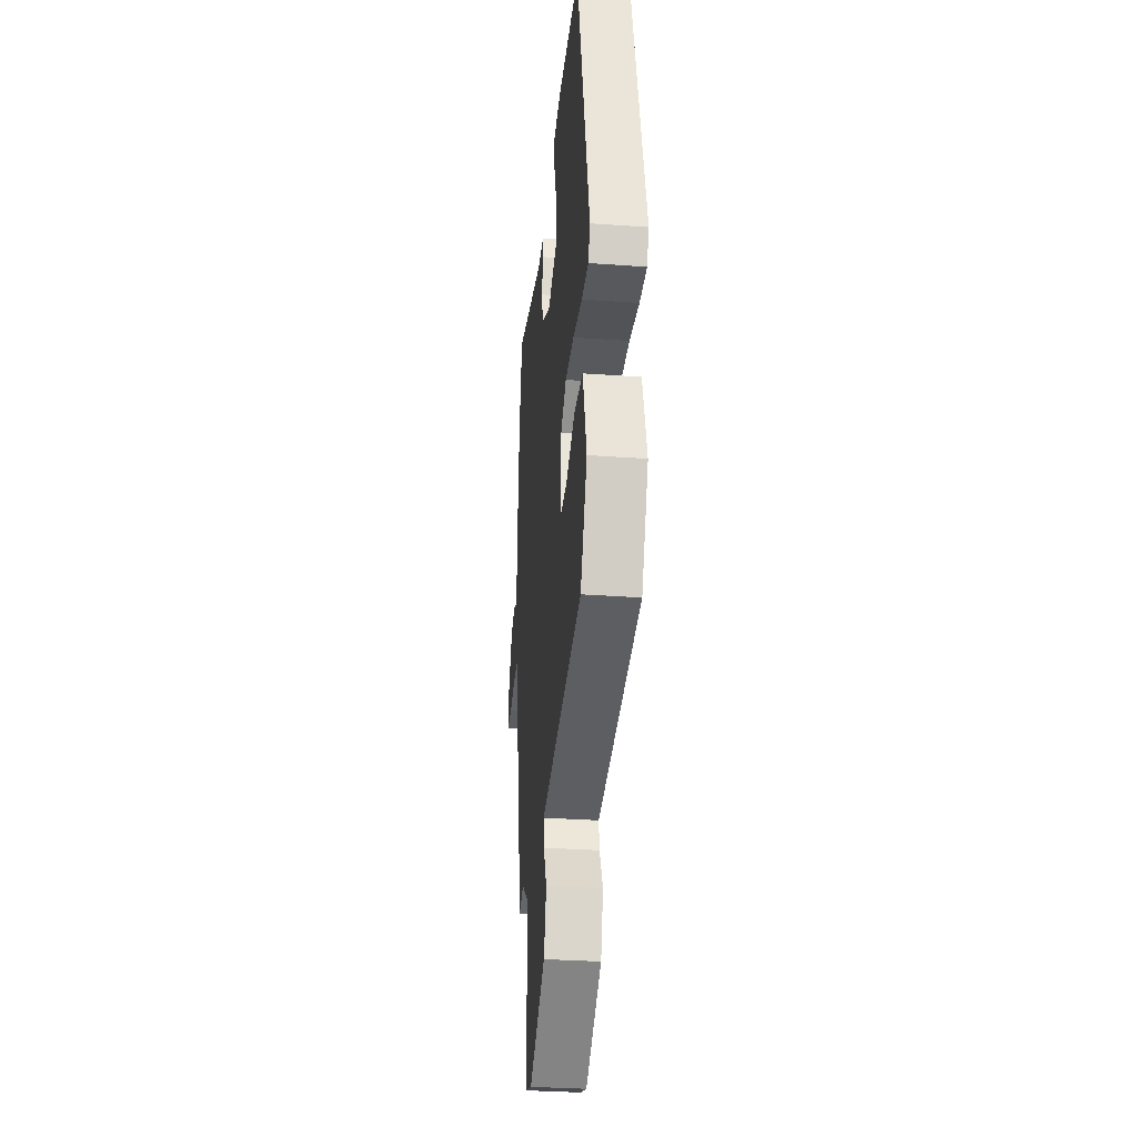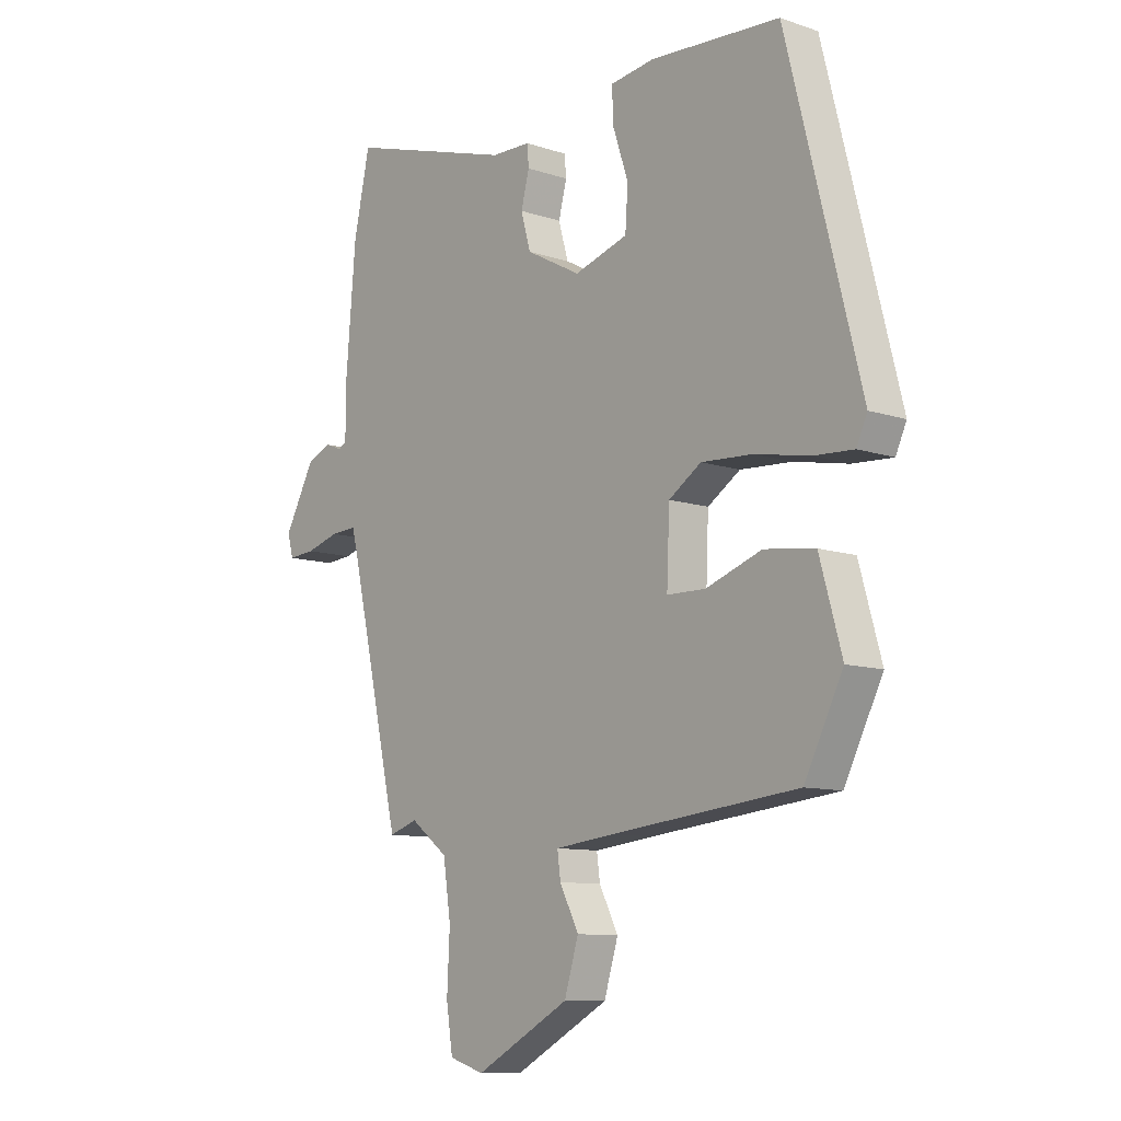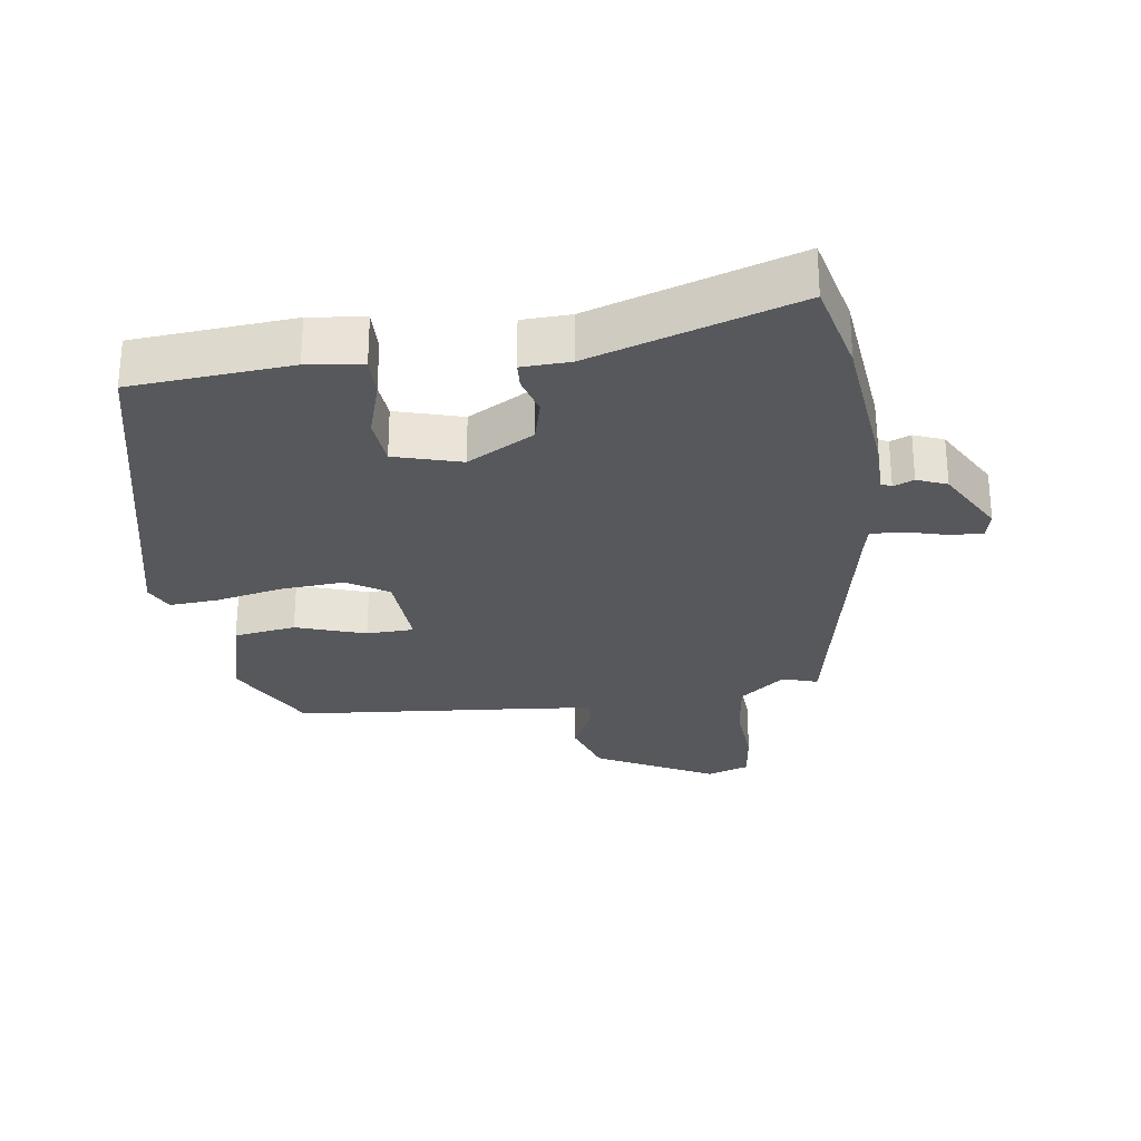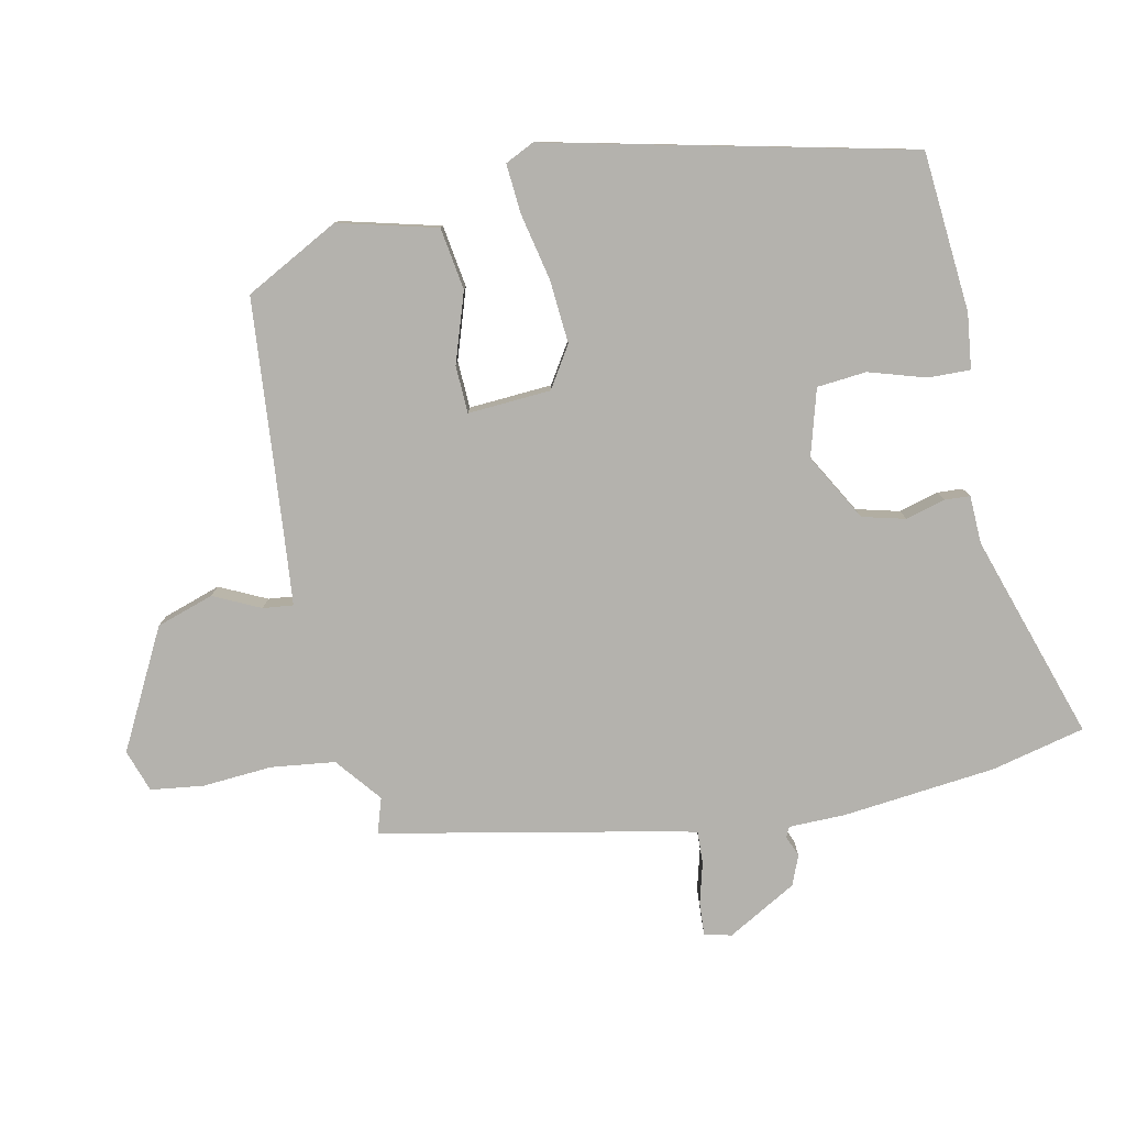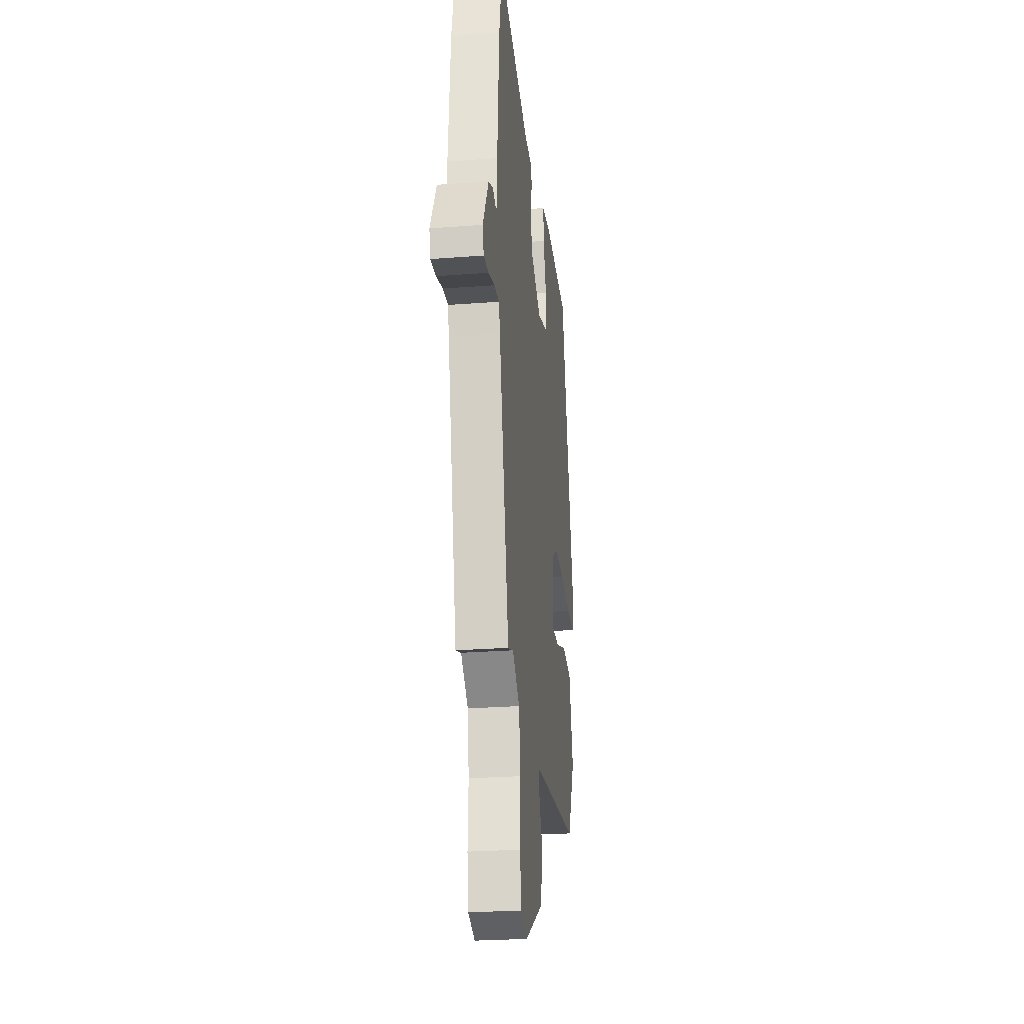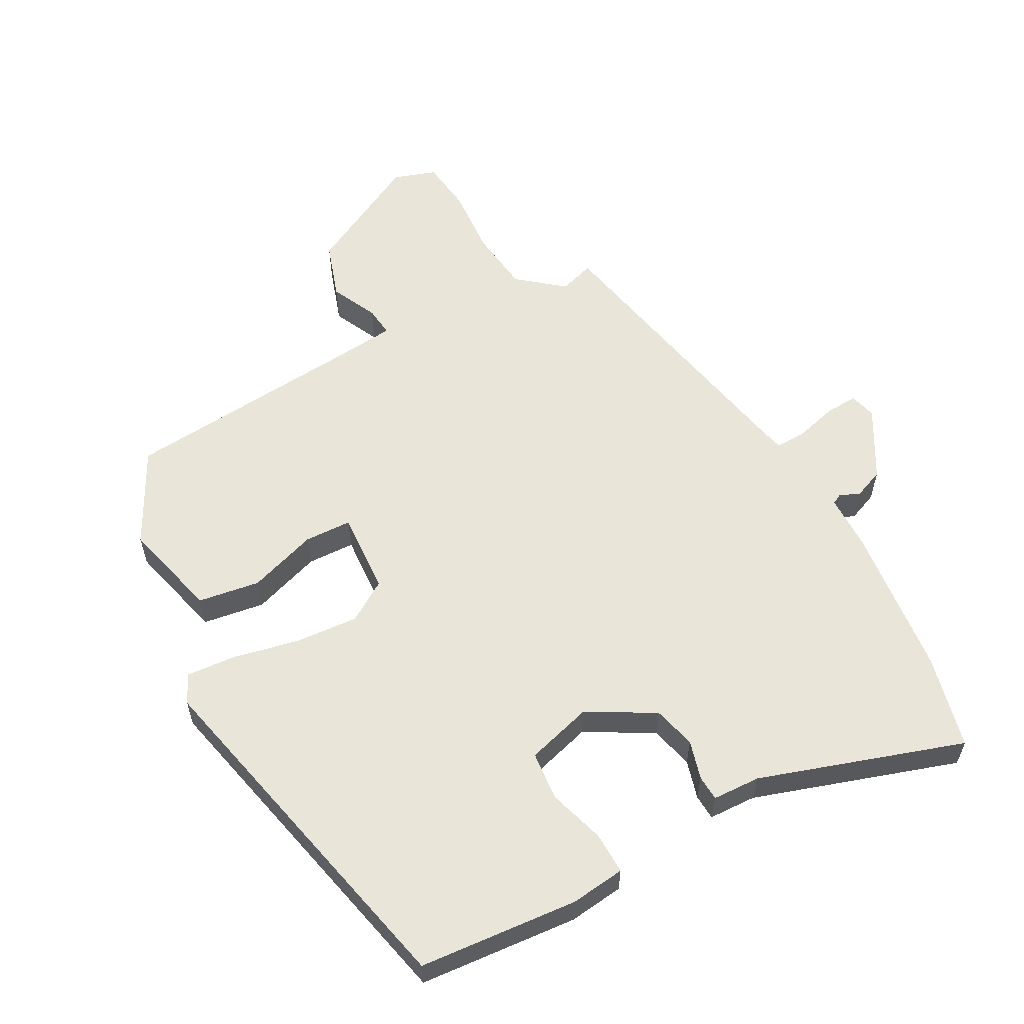
<metadata>
{"format":"obj","ext":"obj","renderer":"f3d","projection":"perspective","resolution":1024,"background":"white","views":[{"elev":-32.5,"azim":-95.7,"up":"+Z"},{"elev":-10.0,"azim":-130.7,"up":"+Z"},{"elev":-28.1,"azim":9.3,"up":"+Y"},{"elev":-79.6,"azim":-76.9,"up":"+Y"},{"elev":-26.0,"azim":96.9,"up":"+Z"},{"elev":58.4,"azim":-27.1,"up":"+Y"}]}
</metadata>
<code>
v 0.484 0.07 0.574
v 0.514 0.07 0.433
v 0.533 0.07 0.203
v 0.532 0.07 0.12
v 0.547 0.07 0.112
v 0.578 0.07 0.124
v 0.622 0.07 0.105
v 0.678 0.07 0
v 0.667 0.07 -0.04
v 0.618 0.07 -0.036
v 0.557 0.07 -0.018
v 0.509 0.07 -0.015
v 0.498 0.07 -0.058
v 0.403 0.07 -0.48
v 0.351 0.07 -0.462
v 0.282 0.07 -0.515
v 0.268 0.07 -0.61
v 0.273 0.07 -0.714
v 0.261 0.07 -0.793
v 0.197 0.07 -0.813
v 0.023 0.07 -0.717
v -0.003 0.07 -0.631
v 0.032 0.07 -0.562
v 0.038 0.07 -0.517
v -0.072 0.07 -0.504
v -0.416 0.07 -0.466
v -0.487 0.07 -0.324
v -0.446 0.07 -0.178
v -0.353 0.07 -0.166
v -0.25 0.07 -0.203
v -0.179 0.07 -0.202
v -0.184 0.07 -0.078
v -0.244 0.07 -0.038
v -0.339 0.07 -0.043
v -0.439 0.07 -0.062
v -0.513 0.07 -0.066
v -0.533 0.07 -0.022
v -0.397 0.07 0.516
v -0.158 0.07 0.53
v -0.076 0.07 0.518
v -0.079 0.07 0.455
v -0.107 0.07 0.371
v -0.102 0.07 0.297
v -0.003 0.07 0.266
v 0.098 0.07 0.32
v 0.116 0.07 0.384
v 0.101 0.07 0.443
v 0.104 0.07 0.481
v 0.176 0.07 0.482
v 0.484 0 0.574
v 0.514 0 0.433
v 0.533 0 0.203
v 0.532 0 0.12
v 0.547 0 0.112
v 0.578 0 0.124
v 0.622 0 0.105
v 0.678 0 0
v 0.667 0 -0.04
v 0.618 0 -0.036
v 0.557 0 -0.018
v 0.509 0 -0.015
v 0.498 0 -0.058
v 0.403 0 -0.48
v 0.351 0 -0.462
v 0.282 0 -0.515
v 0.268 0 -0.61
v 0.273 0 -0.714
v 0.261 0 -0.793
v 0.197 0 -0.813
v 0.023 0 -0.717
v -0.003 0 -0.631
v 0.032 0 -0.562
v 0.038 0 -0.517
v -0.072 0 -0.504
v -0.416 0 -0.466
v -0.487 0 -0.324
v -0.446 0 -0.178
v -0.353 0 -0.166
v -0.25 0 -0.203
v -0.179 0 -0.202
v -0.184 0 -0.078
v -0.244 0 -0.038
v -0.339 0 -0.043
v -0.439 0 -0.062
v -0.513 0 -0.066
v -0.533 0 -0.022
v -0.397 0 0.516
v -0.158 0 0.53
v -0.076 0 0.518
v -0.079 0 0.455
v -0.107 0 0.371
v -0.102 0 0.297
v -0.003 0 0.266
v 0.098 0 0.32
v 0.116 0 0.384
v 0.101 0 0.443
v 0.104 0 0.481
v 0.176 0 0.482
f 46 47 48 49
f 45 46 49 1
f 39 40 41 42
f 39 42 43
f 38 39 43
f 37 38 43
f 34 35 36 37
f 33 34 37 43
f 32 33 43 44
f 27 28 29 30
f 25 26 27 30
f 24 25 30 31
f 20 21 22 23
f 20 23 24
f 17 18 19 20
f 16 17 20 24
f 15 16 24 31
f 13 14 15 31
f 8 9 10 11
f 8 11 12
f 5 6 7 8
f 4 5 8 12
f 45 1 2 3
f 31 32 44 45
f 12 13 31 45
f 3 4 12 45
f 98 97 96 95
f 50 98 95 94
f 91 90 89 88
f 92 91 88
f 92 88 87
f 92 87 86
f 86 85 84 83
f 92 86 83 82
f 93 92 82 81
f 79 78 77 76
f 79 76 75 74
f 80 79 74 73
f 72 71 70 69
f 73 72 69
f 69 68 67 66
f 73 69 66 65
f 80 73 65 64
f 80 64 63 62
f 60 59 58 57
f 61 60 57
f 57 56 55 54
f 61 57 54 53
f 52 51 50 94
f 94 93 81 80
f 94 80 62 61
f 94 61 53 52
f 1 50 51 2
f 2 51 52 3
f 3 52 53 4
f 4 53 54 5
f 5 54 55 6
f 6 55 56 7
f 7 56 57 8
f 8 57 58 9
f 9 58 59 10
f 10 59 60 11
f 11 60 61 12
f 12 61 62 13
f 13 62 63 14
f 14 63 64 15
f 15 64 65 16
f 16 65 66 17
f 17 66 67 18
f 18 67 68 19
f 19 68 69 20
f 20 69 70 21
f 21 70 71 22
f 22 71 72 23
f 23 72 73 24
f 24 73 74 25
f 25 74 75 26
f 26 75 76 27
f 27 76 77 28
f 28 77 78 29
f 29 78 79 30
f 30 79 80 31
f 31 80 81 32
f 32 81 82 33
f 33 82 83 34
f 34 83 84 35
f 35 84 85 36
f 36 85 86 37
f 37 86 87 38
f 38 87 88 39
f 39 88 89 40
f 40 89 90 41
f 41 90 91 42
f 42 91 92 43
f 43 92 93 44
f 44 93 94 45
f 45 94 95 46
f 46 95 96 47
f 47 96 97 48
f 48 97 98 49
f 49 98 50 1

</code>
